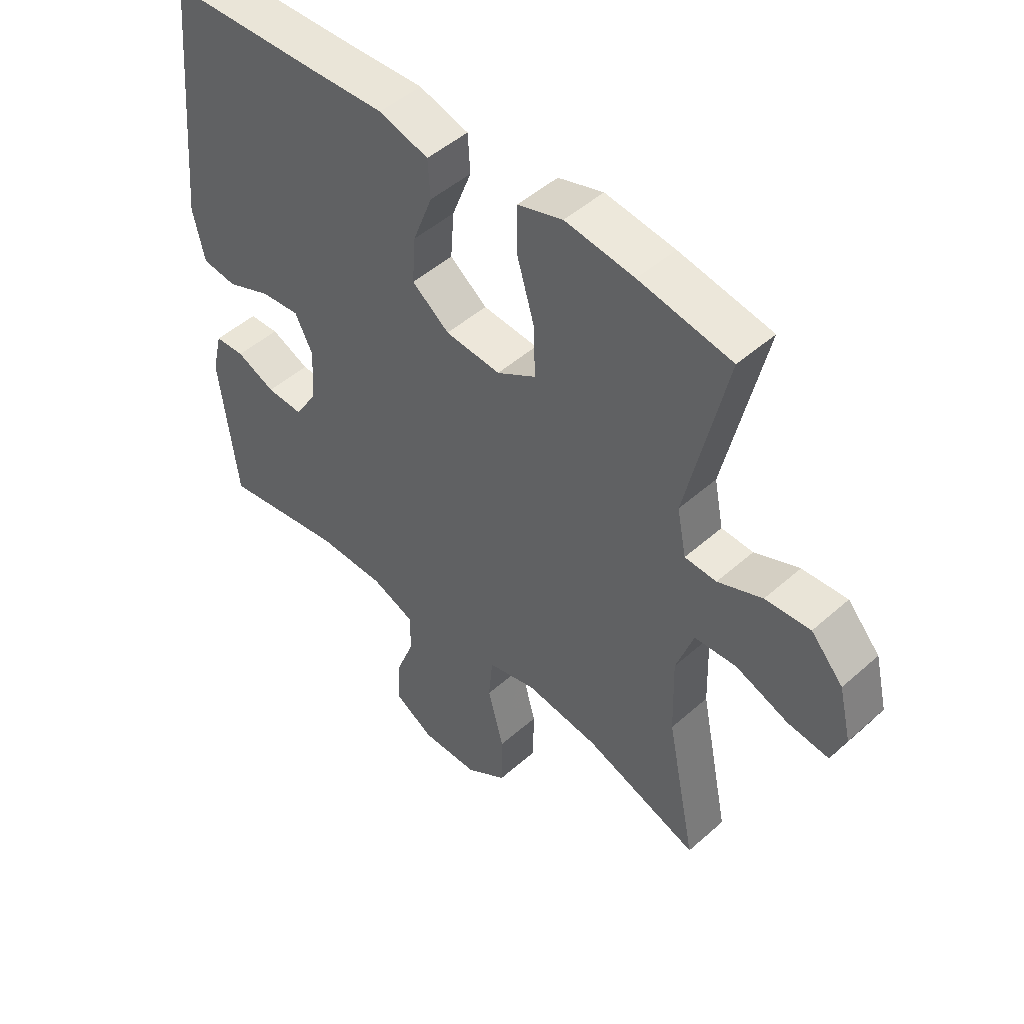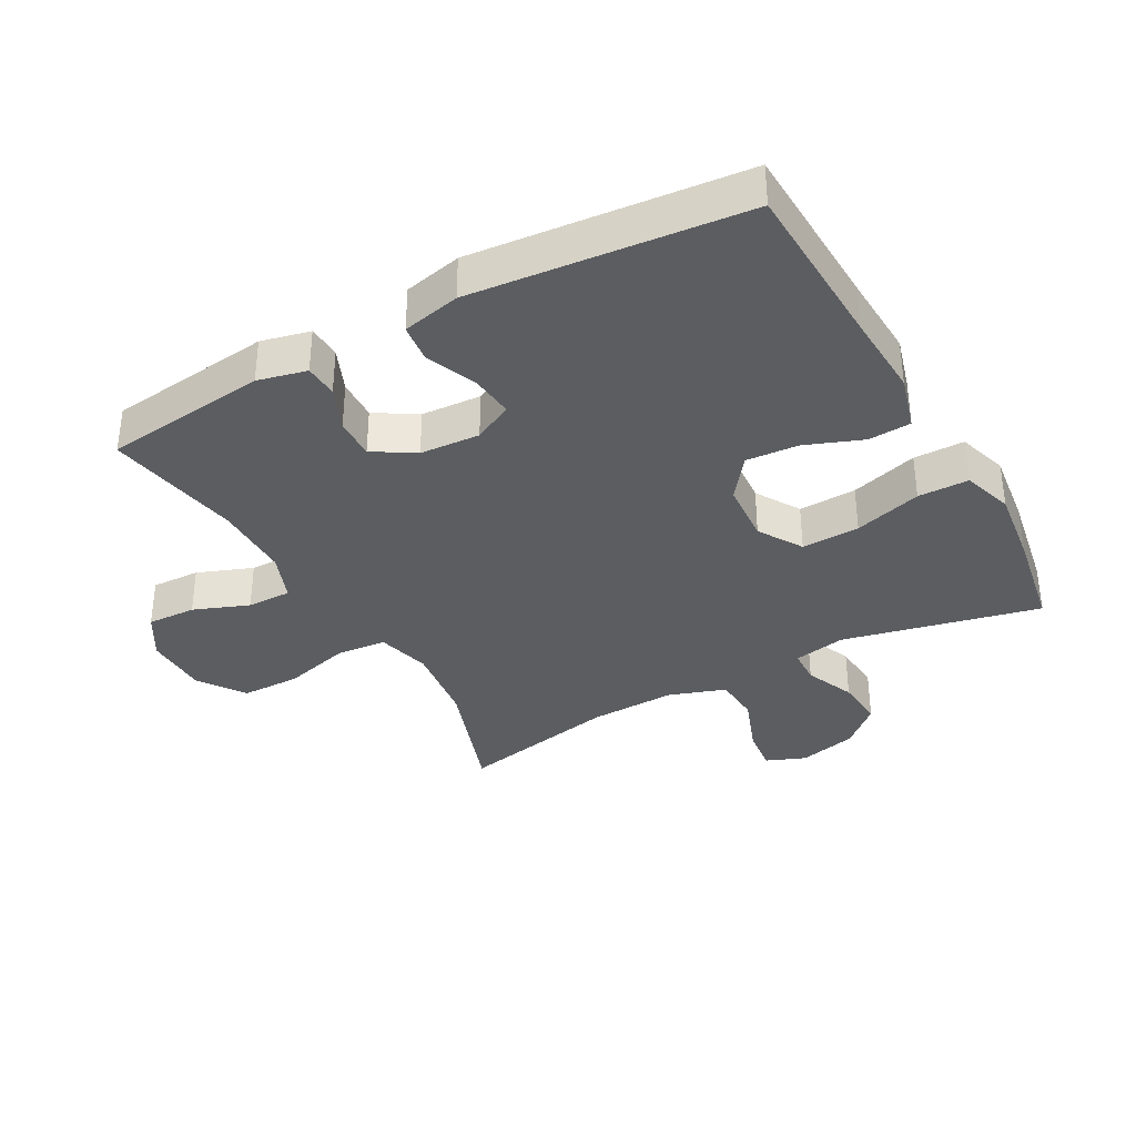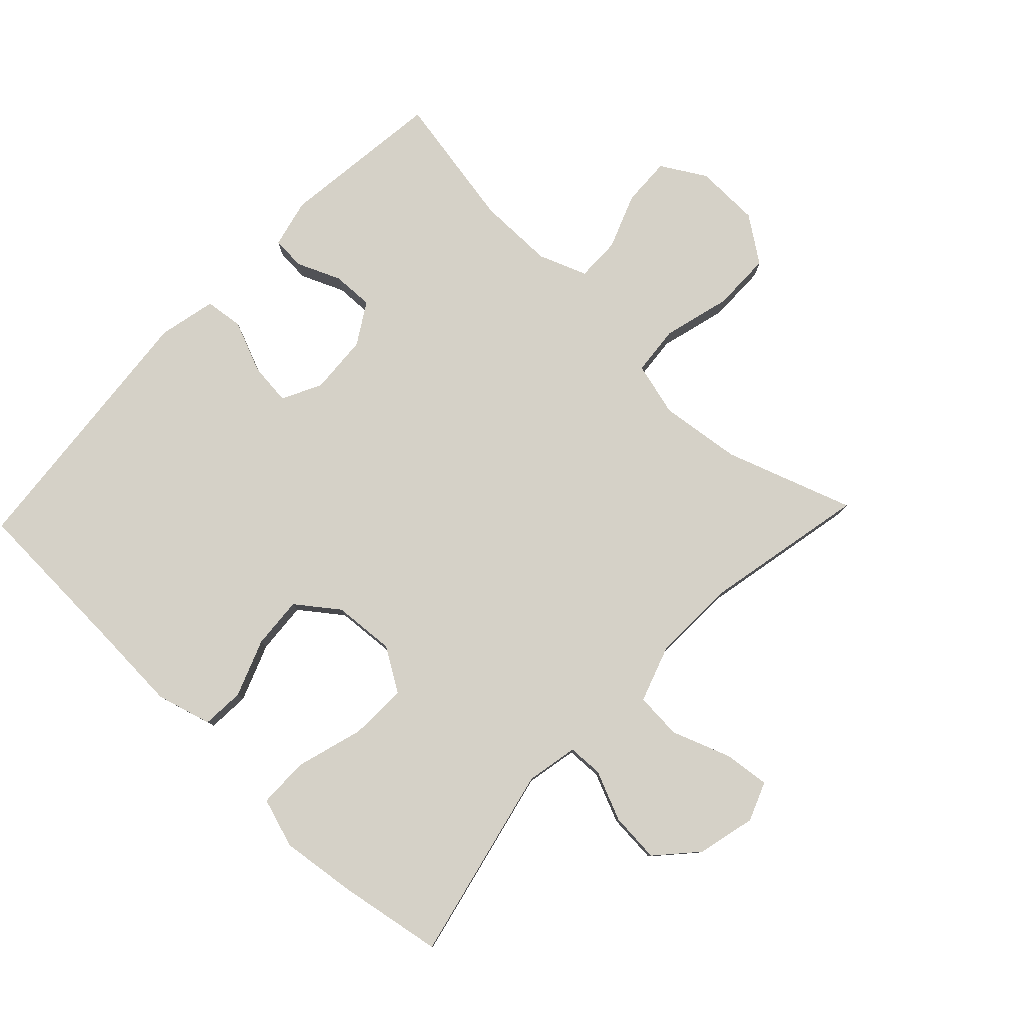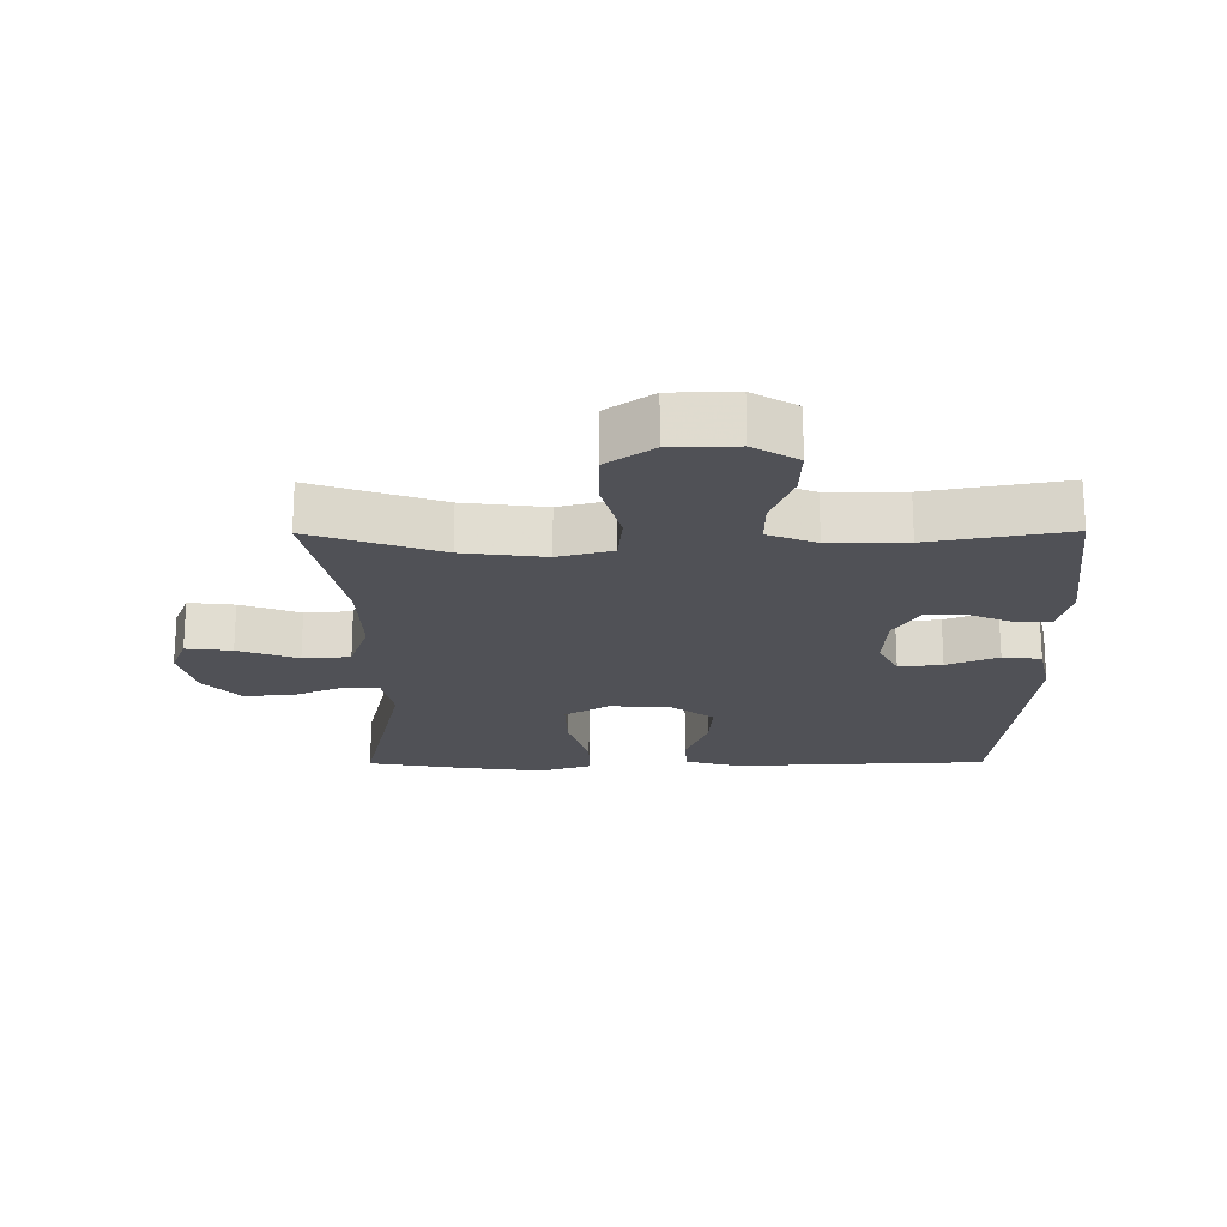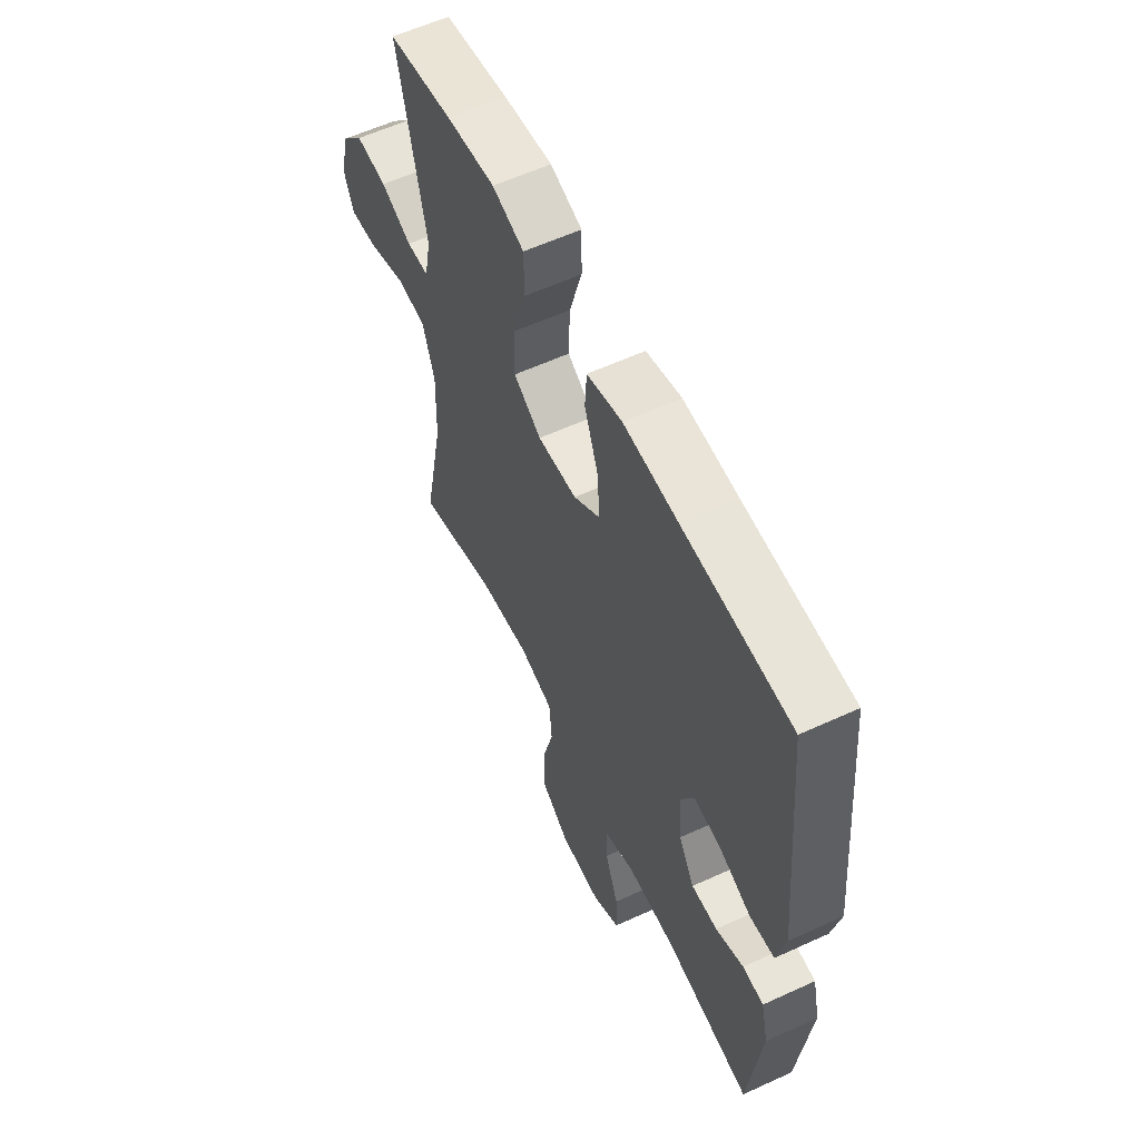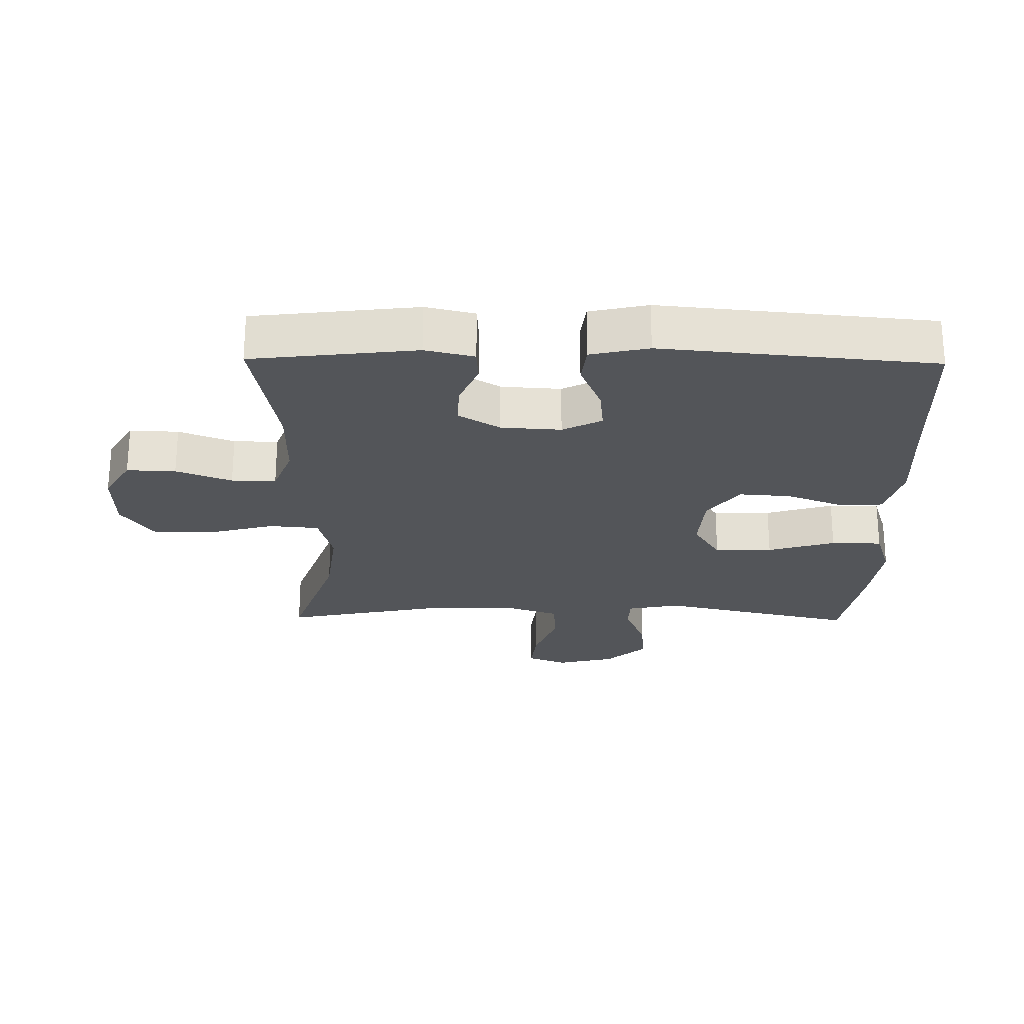
<metadata>
{"format":"obj","ext":"obj","renderer":"f3d","projection":"perspective","resolution":1024,"background":"white","views":[{"elev":48.6,"azim":45.4,"up":"+Z"},{"elev":-35.4,"azim":-61.1,"up":"+Y"},{"elev":79.6,"azim":43.6,"up":"+Y"},{"elev":-20.3,"azim":-179.6,"up":"+Y"},{"elev":59.0,"azim":-115.3,"up":"+Z"},{"elev":-24.4,"azim":-90.8,"up":"+Y"}]}
</metadata>
<code>
v 0.5 0.07 0.5
v 0.431 0.07 0.194
v 0.447 0.07 0.113
v 0.502 0.07 0.111
v 0.579 0.07 0.144
v 0.657 0.07 0.15
v 0.713 0.07 0.088
v 0.735 0.07 -0.003
v 0.711 0.07 -0.064
v 0.64 0.07 -0.056
v 0.548 0.07 -0.022
v 0.475 0.07 -0.027
v 0.445 0.07 -0.115
v 0.449 0.07 -0.249
v 0.5 0.07 -0.5
v 0.301 0.07 -0.431
v 0.174 0.07 -0.415
v 0.09 0.07 -0.437
v 0.083 0.07 -0.514
v 0.111 0.07 -0.619
v 0.11 0.07 -0.711
v 0.039 0.07 -0.761
v -0.062 0.07 -0.763
v -0.131 0.07 -0.722
v -0.128 0.07 -0.646
v -0.095 0.07 -0.56
v -0.094 0.07 -0.491
v -0.169 0.07 -0.462
v -0.288 0.07 -0.462
v -0.5 0.07 -0.5
v -0.53 0.07 -0.245
v -0.512 0.07 -0.169
v -0.46 0.07 -0.166
v -0.392 0.07 -0.195
v -0.328 0.07 -0.197
v -0.289 0.07 -0.133
v -0.283 0.07 -0.04
v -0.314 0.07 0.021
v -0.381 0.07 0.014
v -0.46 0.07 -0.019
v -0.52 0.07 -0.012
v -0.54 0.07 0.078
v -0.5 0.07 0.5
v -0.236 0.07 0.511
v -0.104 0.07 0.518
v -0.018 0.07 0.494
v -0.014 0.07 0.428
v -0.048 0.07 0.339
v -0.054 0.07 0.258
v 0.011 0.07 0.209
v 0.107 0.07 0.202
v 0.175 0.07 0.244
v 0.172 0.07 0.334
v 0.141 0.07 0.439
v 0.142 0.07 0.518
v 0.22 0.07 0.543
v 0.34 0.07 0.528
v 0.5 0 0.5
v 0.431 0 0.194
v 0.447 0 0.113
v 0.502 0 0.111
v 0.579 0 0.144
v 0.657 0 0.15
v 0.713 0 0.088
v 0.735 0 -0.003
v 0.711 0 -0.064
v 0.64 0 -0.056
v 0.548 0 -0.022
v 0.475 0 -0.027
v 0.445 0 -0.115
v 0.449 0 -0.249
v 0.5 0 -0.5
v 0.301 0 -0.431
v 0.174 0 -0.415
v 0.09 0 -0.437
v 0.083 0 -0.514
v 0.111 0 -0.619
v 0.11 0 -0.711
v 0.039 0 -0.761
v -0.062 0 -0.763
v -0.131 0 -0.722
v -0.128 0 -0.646
v -0.095 0 -0.56
v -0.094 0 -0.491
v -0.169 0 -0.462
v -0.288 0 -0.462
v -0.5 0 -0.5
v -0.53 0 -0.245
v -0.512 0 -0.169
v -0.46 0 -0.166
v -0.392 0 -0.195
v -0.328 0 -0.197
v -0.289 0 -0.133
v -0.283 0 -0.04
v -0.314 0 0.021
v -0.381 0 0.014
v -0.46 0 -0.019
v -0.52 0 -0.012
v -0.54 0 0.078
v -0.5 0 0.5
v -0.236 0 0.511
v -0.104 0 0.518
v -0.018 0 0.494
v -0.014 0 0.428
v -0.048 0 0.339
v -0.054 0 0.258
v 0.011 0 0.209
v 0.107 0 0.202
v 0.175 0 0.244
v 0.172 0 0.334
v 0.141 0 0.439
v 0.142 0 0.518
v 0.22 0 0.543
v 0.34 0 0.528
f 56 57 1 2
f 53 54 55 56
f 52 53 56 2
f 51 52 2 3
f 50 51 3
f 45 46 47 48
f 44 45 48 49
f 43 44 49
f 42 43 49 50
f 39 40 41 42
f 38 39 42 50
f 31 32 33 34
f 29 30 31 34
f 28 29 34 35
f 27 28 35 36
f 23 24 25 26
f 23 26 27
f 22 23 27
f 19 20 21 22
f 18 19 22 27
f 14 15 16
f 13 14 16 17
f 12 13 17 18
f 8 9 10 11
f 8 11 12
f 7 8 12
f 4 5 6 7
f 3 4 7 12
f 37 38 50 3
f 18 27 36 37
f 3 12 18 37
f 59 58 114 113
f 113 112 111 110
f 59 113 110 109
f 60 59 109 108
f 60 108 107
f 105 104 103 102
f 106 105 102 101
f 106 101 100
f 107 106 100 99
f 99 98 97 96
f 107 99 96 95
f 91 90 89 88
f 91 88 87 86
f 92 91 86 85
f 93 92 85 84
f 83 82 81 80
f 84 83 80
f 84 80 79
f 79 78 77 76
f 84 79 76 75
f 73 72 71
f 74 73 71 70
f 75 74 70 69
f 68 67 66 65
f 69 68 65
f 69 65 64
f 64 63 62 61
f 69 64 61 60
f 60 107 95 94
f 94 93 84 75
f 94 75 69 60
f 1 58 59 2
f 2 59 60 3
f 3 60 61 4
f 4 61 62 5
f 5 62 63 6
f 6 63 64 7
f 7 64 65 8
f 8 65 66 9
f 9 66 67 10
f 10 67 68 11
f 11 68 69 12
f 12 69 70 13
f 13 70 71 14
f 14 71 72 15
f 15 72 73 16
f 16 73 74 17
f 17 74 75 18
f 18 75 76 19
f 19 76 77 20
f 20 77 78 21
f 21 78 79 22
f 22 79 80 23
f 23 80 81 24
f 24 81 82 25
f 25 82 83 26
f 26 83 84 27
f 27 84 85 28
f 28 85 86 29
f 29 86 87 30
f 30 87 88 31
f 31 88 89 32
f 32 89 90 33
f 33 90 91 34
f 34 91 92 35
f 35 92 93 36
f 36 93 94 37
f 37 94 95 38
f 38 95 96 39
f 39 96 97 40
f 40 97 98 41
f 41 98 99 42
f 42 99 100 43
f 43 100 101 44
f 44 101 102 45
f 45 102 103 46
f 46 103 104 47
f 47 104 105 48
f 48 105 106 49
f 49 106 107 50
f 50 107 108 51
f 51 108 109 52
f 52 109 110 53
f 53 110 111 54
f 54 111 112 55
f 55 112 113 56
f 56 113 114 57
f 57 114 58 1

</code>
